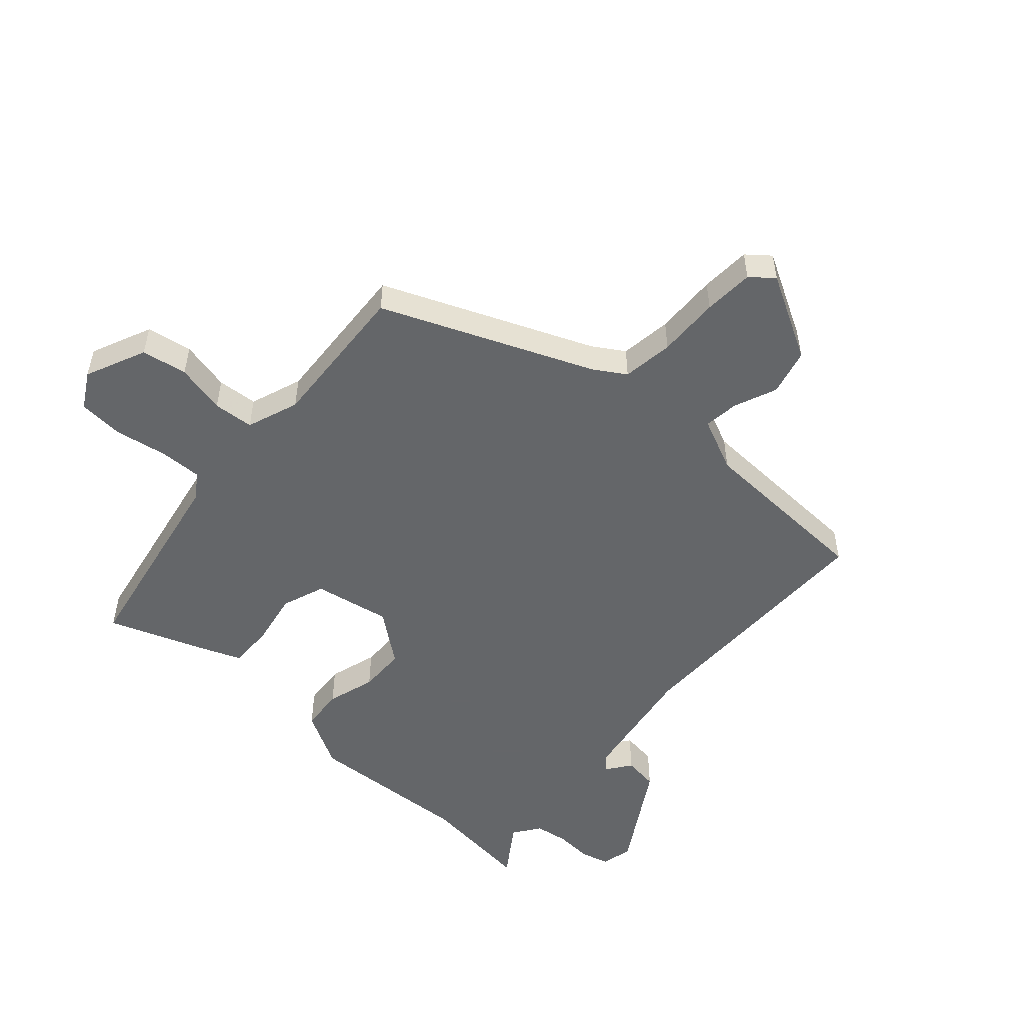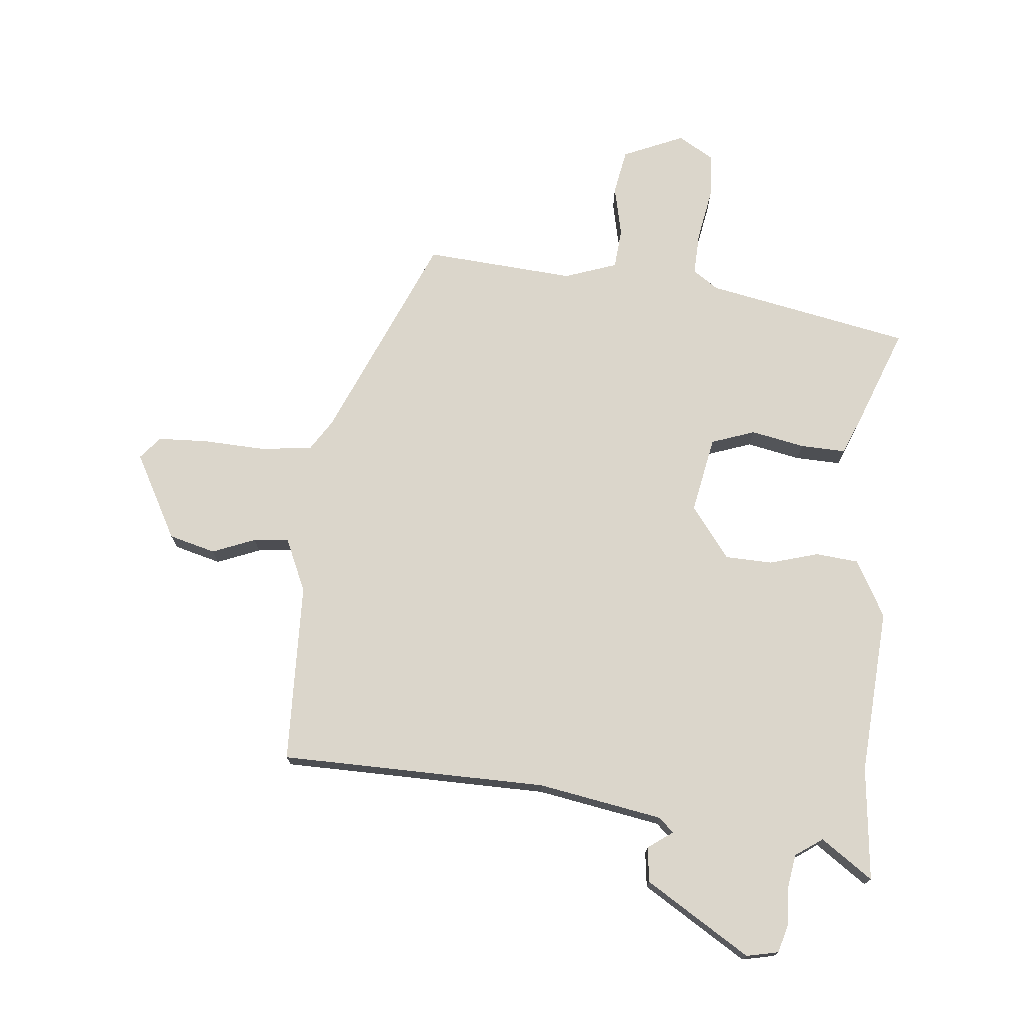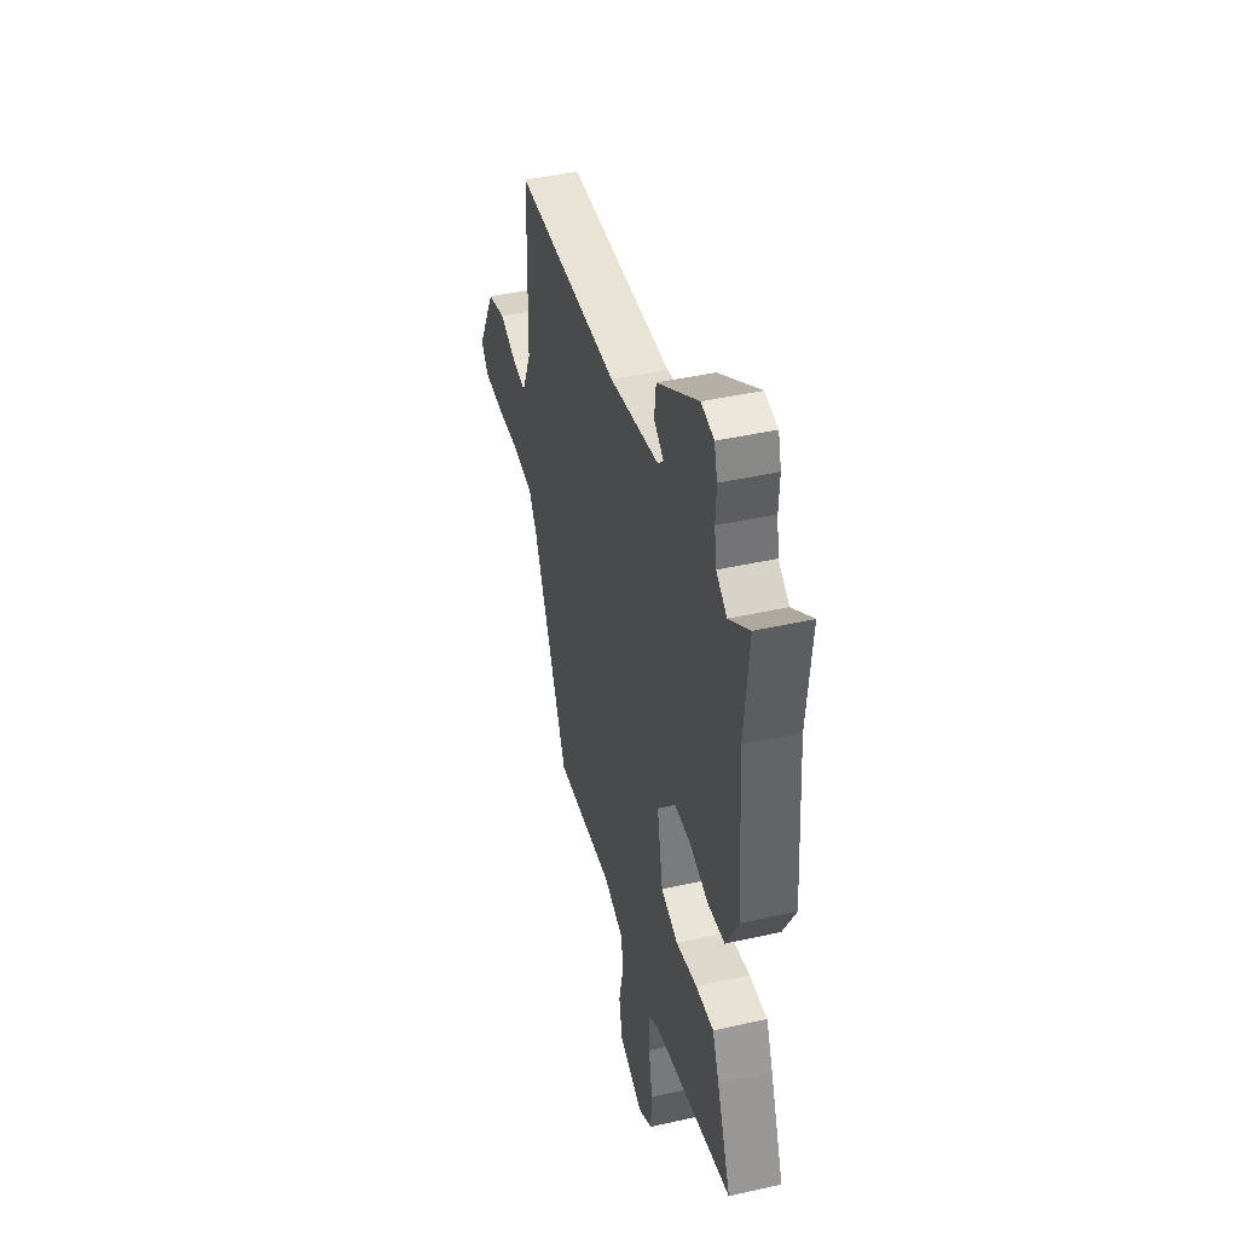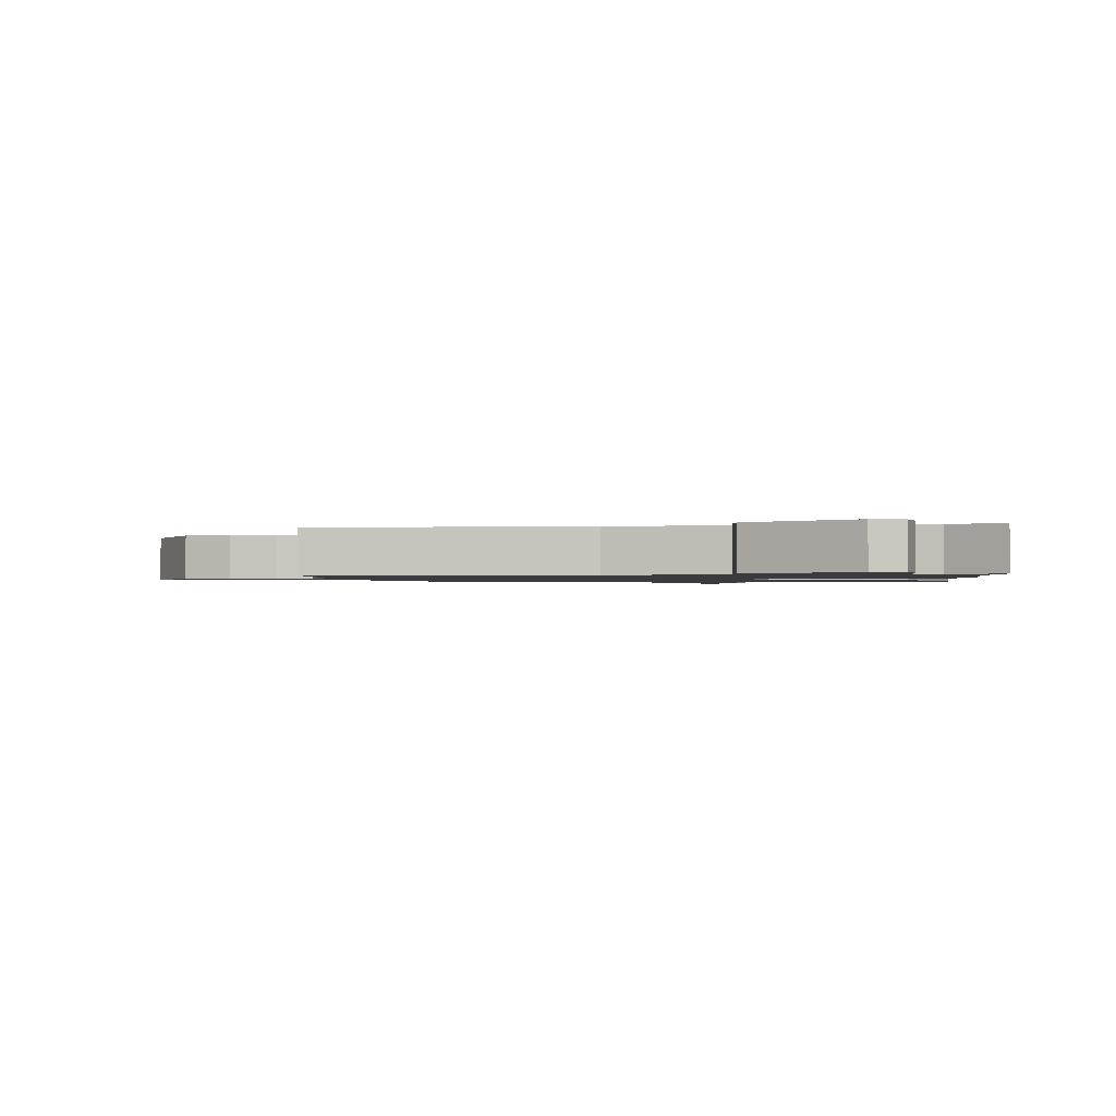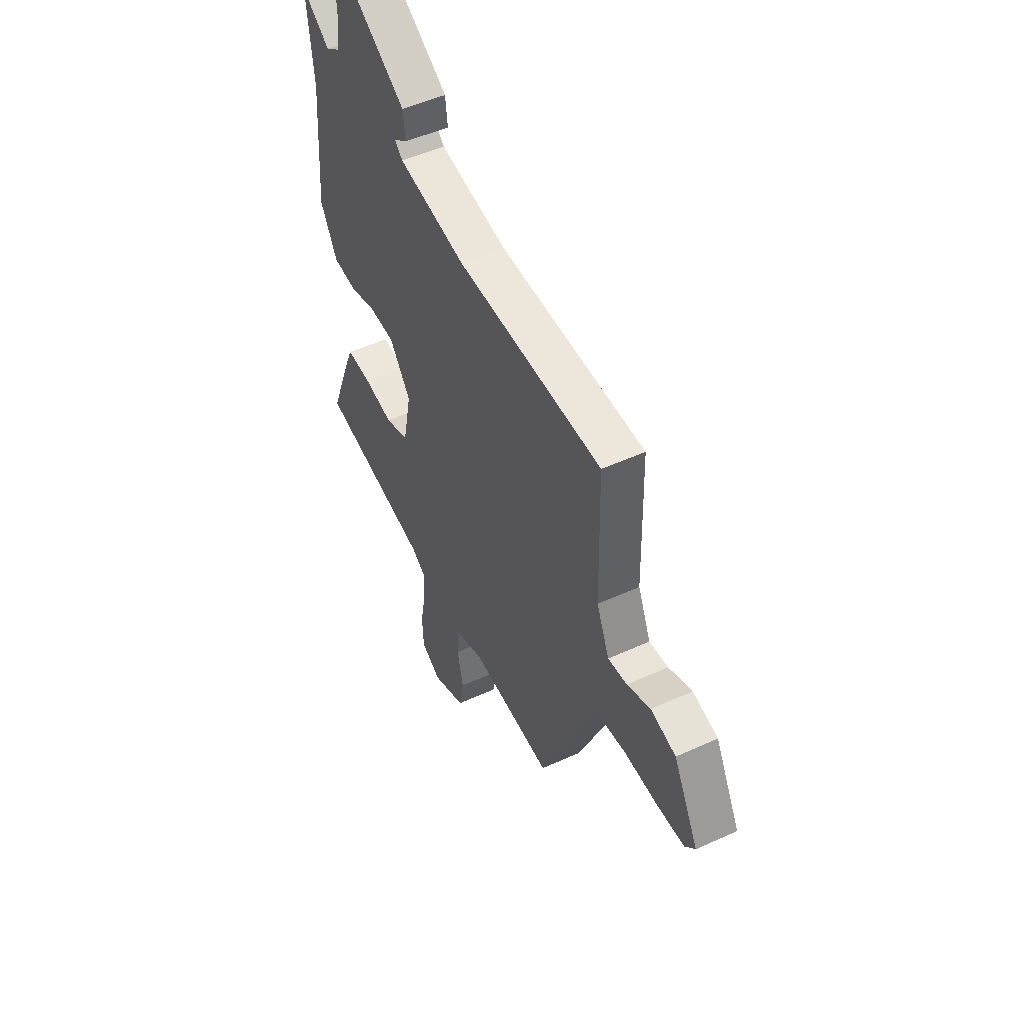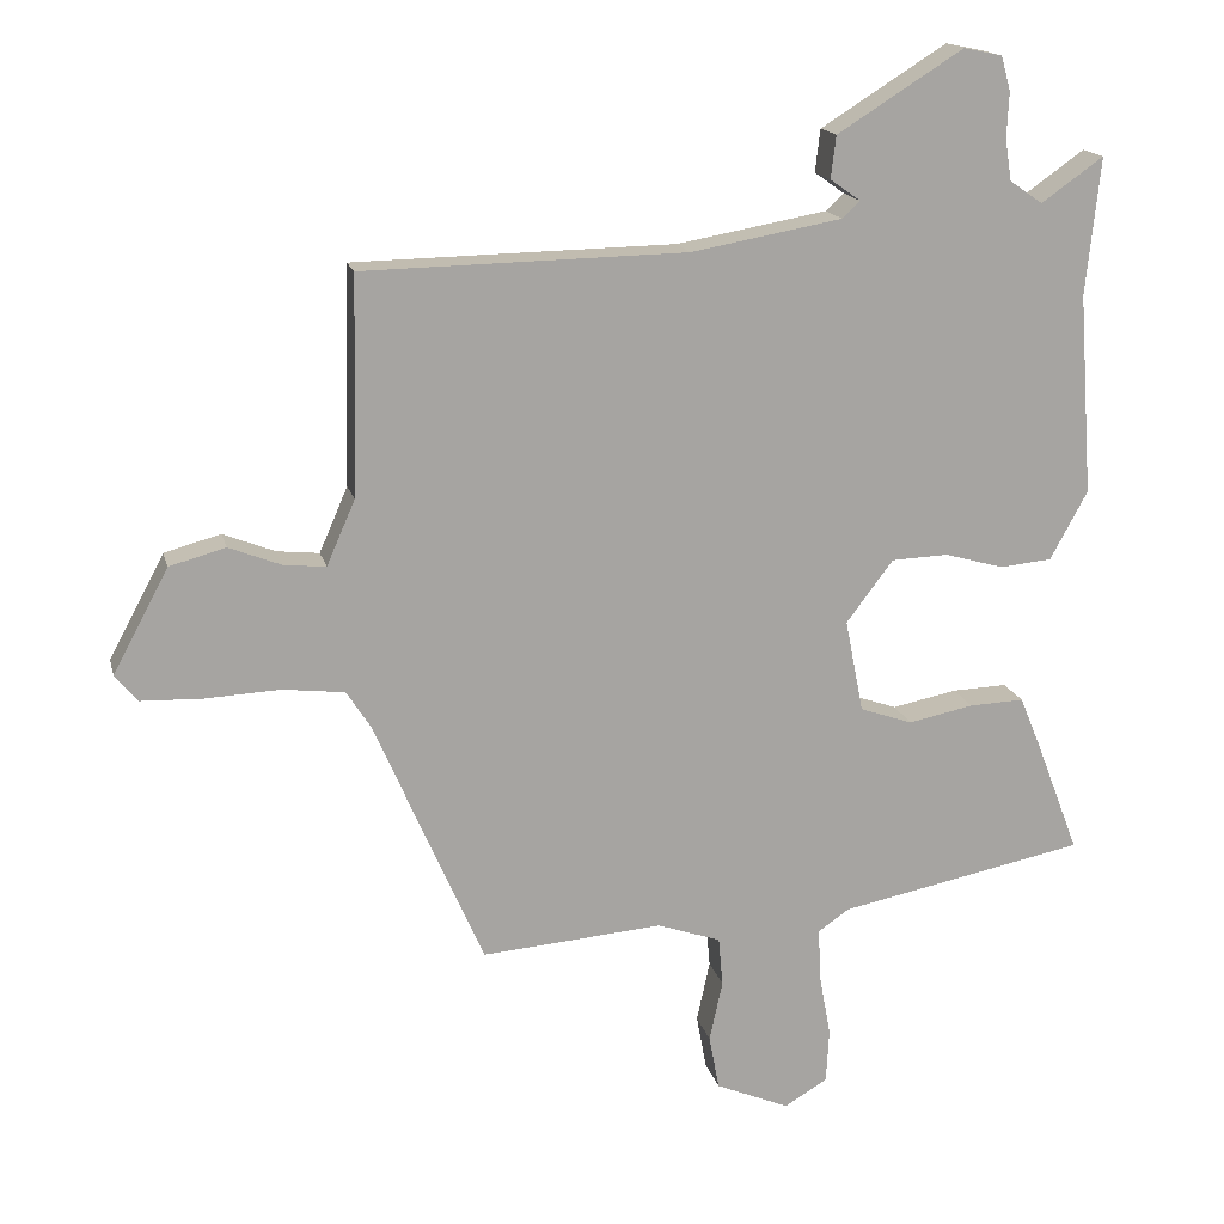
<metadata>
{"format":"obj","ext":"obj","renderer":"f3d","projection":"perspective","resolution":1024,"background":"white","views":[{"elev":-51.7,"azim":-132.7,"up":"+Y"},{"elev":73.5,"azim":5.3,"up":"+Y"},{"elev":43.4,"azim":75.1,"up":"+Z"},{"elev":-1.2,"azim":4.2,"up":"+Y"},{"elev":50.4,"azim":-116.6,"up":"+Z"},{"elev":16.4,"azim":-13.2,"up":"+Z"}]}
</metadata>
<code>
v -0.506 0.07 0.443
v -0.064 0.07 0.451
v 0.142 0.07 0.488
v 0.166 0.07 0.511
v 0.125 0.07 0.54
v 0.132 0.07 0.598
v 0.304 0.07 0.706
v 0.357 0.07 0.695
v 0.37 0.07 0.648
v 0.367 0.07 0.586
v 0.376 0.07 0.53
v 0.421 0.07 0.499
v 0.506 0.07 0.559
v 0.487 0.07 0.371
v 0.507 0.07 0.097
v 0.456 0.07 0.003
v 0.385 0.07 -0.004
v 0.304 0.07 0.019
v 0.226 0.07 0.016
v 0.162 0.07 -0.069
v 0.187 0.07 -0.196
v 0.259 0.07 -0.221
v 0.348 0.07 -0.203
v 0.423 0.07 -0.2
v 0.452 0.07 -0.27
v 0.512 0.07 -0.426
v 0.174 0.07 -0.494
v 0.132 0.07 -0.523
v 0.135 0.07 -0.594
v 0.151 0.07 -0.68
v 0.147 0.07 -0.755
v 0.088 0.07 -0.79
v -0.013 0.07 -0.747
v -0.027 0.07 -0.672
v -0.009 0.07 -0.589
v -0.015 0.07 -0.522
v -0.102 0.07 -0.492
v -0.35 0.07 -0.512
v -0.499 0.07 -0.169
v -0.532 0.07 -0.118
v -0.617 0.07 -0.108
v -0.72 0.07 -0.113
v -0.803 0.07 -0.11
v -0.834 0.07 -0.073
v -0.758 0.07 0.069
v -0.681 0.07 0.09
v -0.61 0.07 0.062
v -0.552 0.07 0.056
v -0.513 0.07 0.145
v -0.506 0 0.443
v -0.064 0 0.451
v 0.142 0 0.488
v 0.166 0 0.511
v 0.125 0 0.54
v 0.132 0 0.598
v 0.304 0 0.706
v 0.357 0 0.695
v 0.37 0 0.648
v 0.367 0 0.586
v 0.376 0 0.53
v 0.421 0 0.499
v 0.506 0 0.559
v 0.487 0 0.371
v 0.507 0 0.097
v 0.456 0 0.003
v 0.385 0 -0.004
v 0.304 0 0.019
v 0.226 0 0.016
v 0.162 0 -0.069
v 0.187 0 -0.196
v 0.259 0 -0.221
v 0.348 0 -0.203
v 0.423 0 -0.2
v 0.452 0 -0.27
v 0.512 0 -0.426
v 0.174 0 -0.494
v 0.132 0 -0.523
v 0.135 0 -0.594
v 0.151 0 -0.68
v 0.147 0 -0.755
v 0.088 0 -0.79
v -0.013 0 -0.747
v -0.027 0 -0.672
v -0.009 0 -0.589
v -0.015 0 -0.522
v -0.102 0 -0.492
v -0.35 0 -0.512
v -0.499 0 -0.169
v -0.532 0 -0.118
v -0.617 0 -0.108
v -0.72 0 -0.113
v -0.803 0 -0.11
v -0.834 0 -0.073
v -0.758 0 0.069
v -0.681 0 0.09
v -0.61 0 0.062
v -0.552 0 0.056
v -0.513 0 0.145
f 44 45 46 47
f 44 47 48
f 41 42 43 44
f 40 41 44 48
f 39 40 48 49
f 37 38 39 49
f 32 33 34 35
f 32 35 36
f 29 30 31 32
f 28 29 32 36
f 27 28 36 37
f 22 23 24 25
f 22 25 26 27
f 15 16 17 18
f 14 15 18 19
f 12 13 14 19
f 11 12 19 20
f 7 8 9 10
f 7 10 11 20
f 4 5 6 7
f 37 49 1 2
f 21 22 27 37
f 20 21 37 2
f 4 7 20
f 3 4 20
f 2 3 20
f 96 95 94 93
f 97 96 93
f 93 92 91 90
f 97 93 90 89
f 98 97 89 88
f 98 88 87 86
f 84 83 82 81
f 85 84 81
f 81 80 79 78
f 85 81 78 77
f 86 85 77 76
f 74 73 72 71
f 76 75 74 71
f 67 66 65 64
f 68 67 64 63
f 68 63 62 61
f 69 68 61 60
f 59 58 57 56
f 69 60 59 56
f 56 55 54 53
f 51 50 98 86
f 86 76 71 70
f 51 86 70 69
f 69 56 53
f 69 53 52
f 69 52 51
f 1 50 51 2
f 2 51 52 3
f 3 52 53 4
f 4 53 54 5
f 5 54 55 6
f 6 55 56 7
f 7 56 57 8
f 8 57 58 9
f 9 58 59 10
f 10 59 60 11
f 11 60 61 12
f 12 61 62 13
f 13 62 63 14
f 14 63 64 15
f 15 64 65 16
f 16 65 66 17
f 17 66 67 18
f 18 67 68 19
f 19 68 69 20
f 20 69 70 21
f 21 70 71 22
f 22 71 72 23
f 23 72 73 24
f 24 73 74 25
f 25 74 75 26
f 26 75 76 27
f 27 76 77 28
f 28 77 78 29
f 29 78 79 30
f 30 79 80 31
f 31 80 81 32
f 32 81 82 33
f 33 82 83 34
f 34 83 84 35
f 35 84 85 36
f 36 85 86 37
f 37 86 87 38
f 38 87 88 39
f 39 88 89 40
f 40 89 90 41
f 41 90 91 42
f 42 91 92 43
f 43 92 93 44
f 44 93 94 45
f 45 94 95 46
f 46 95 96 47
f 47 96 97 48
f 48 97 98 49
f 49 98 50 1

</code>
